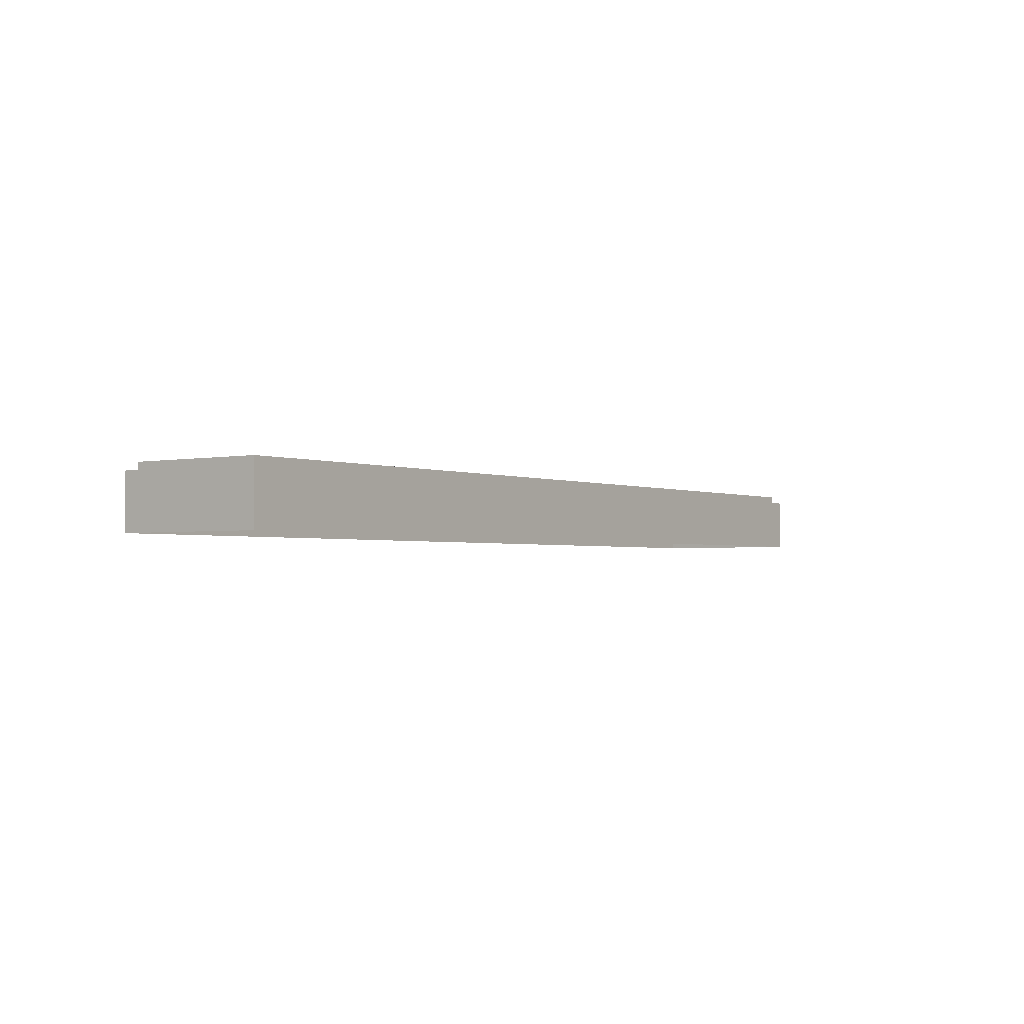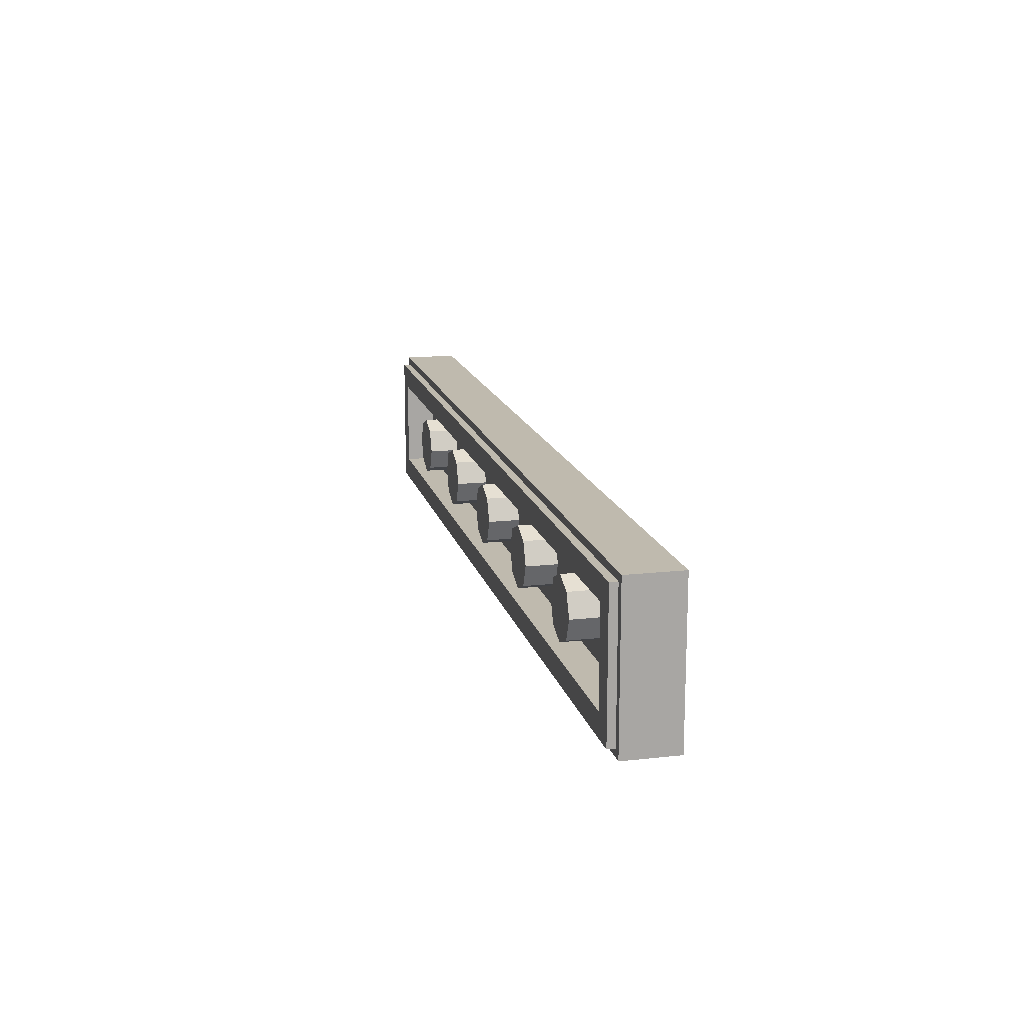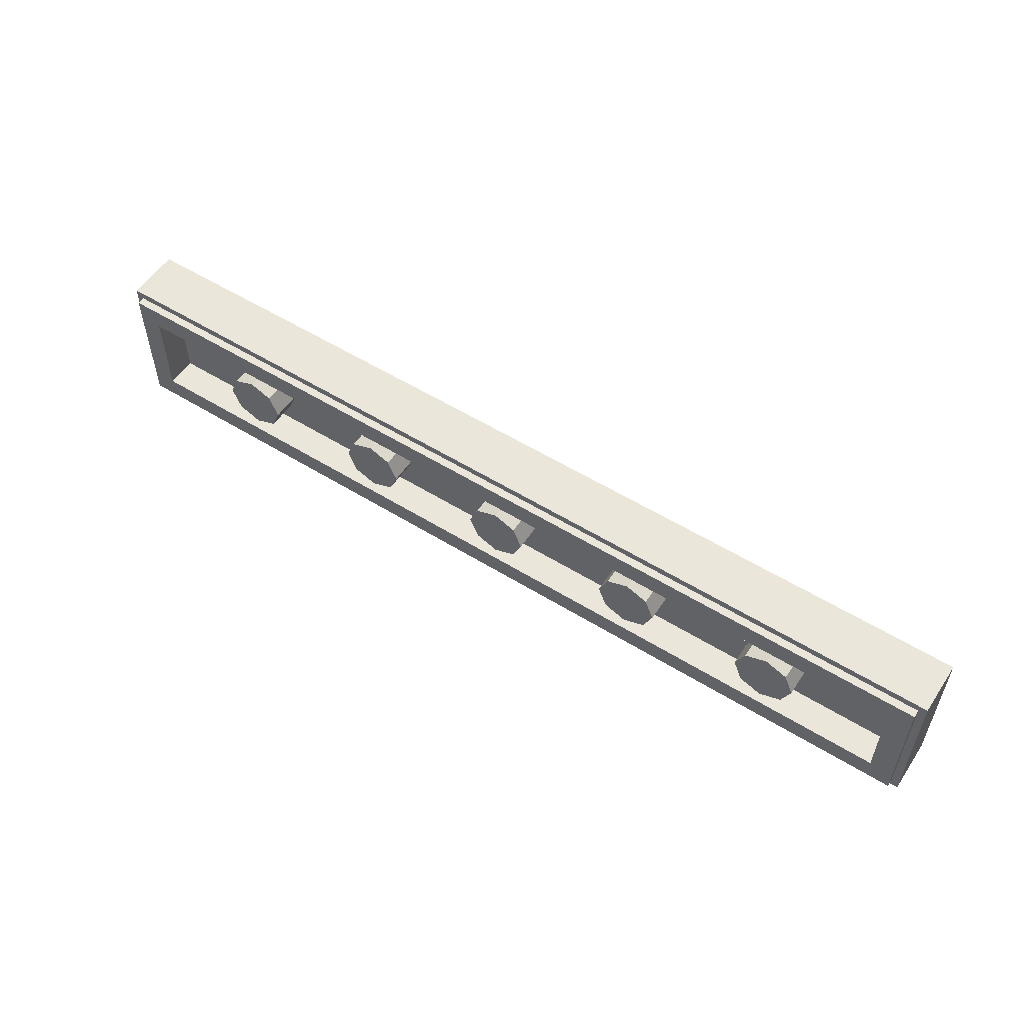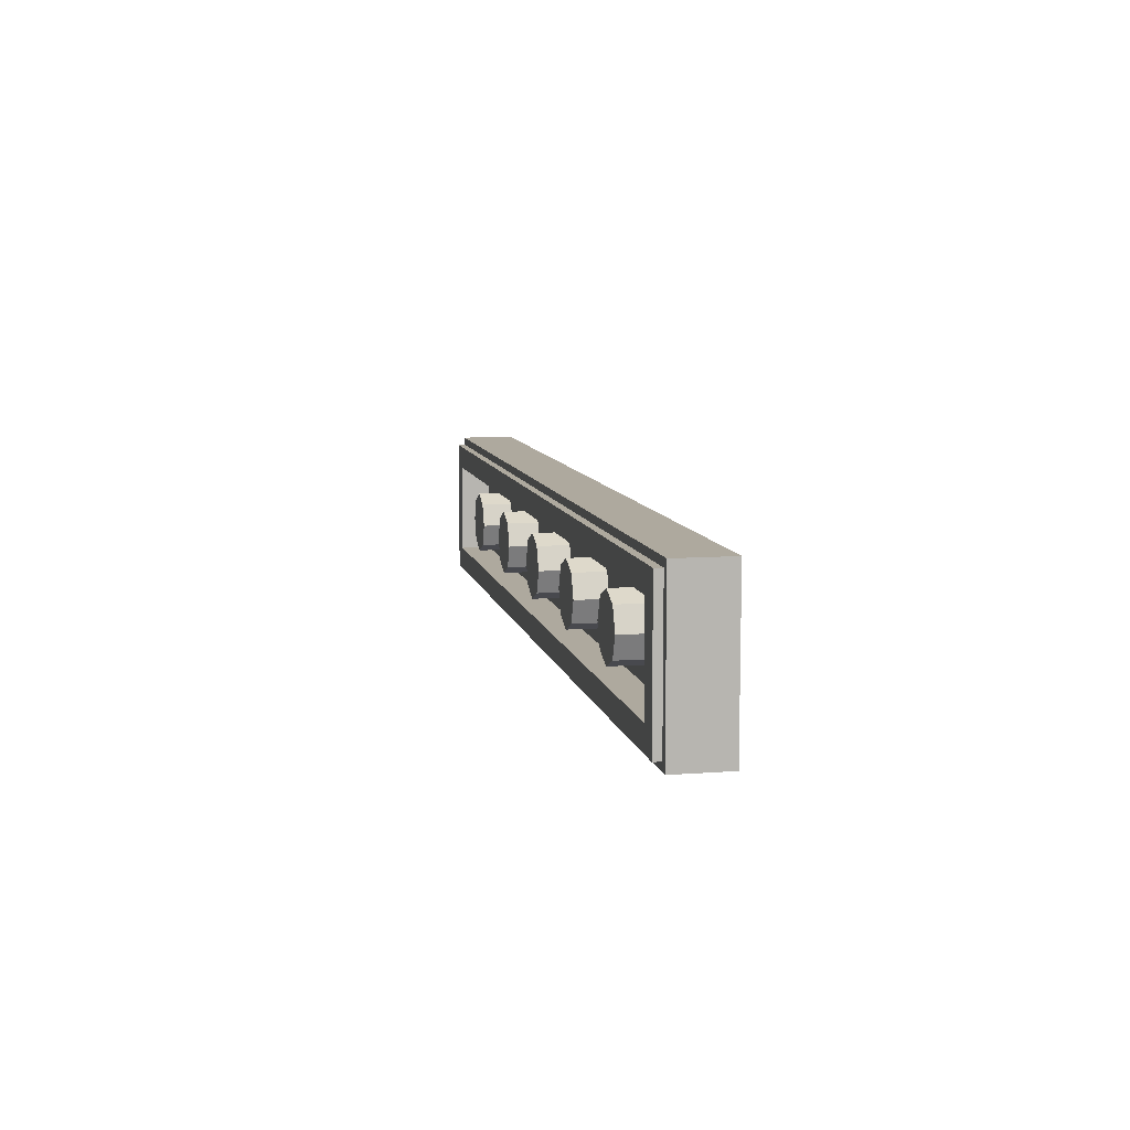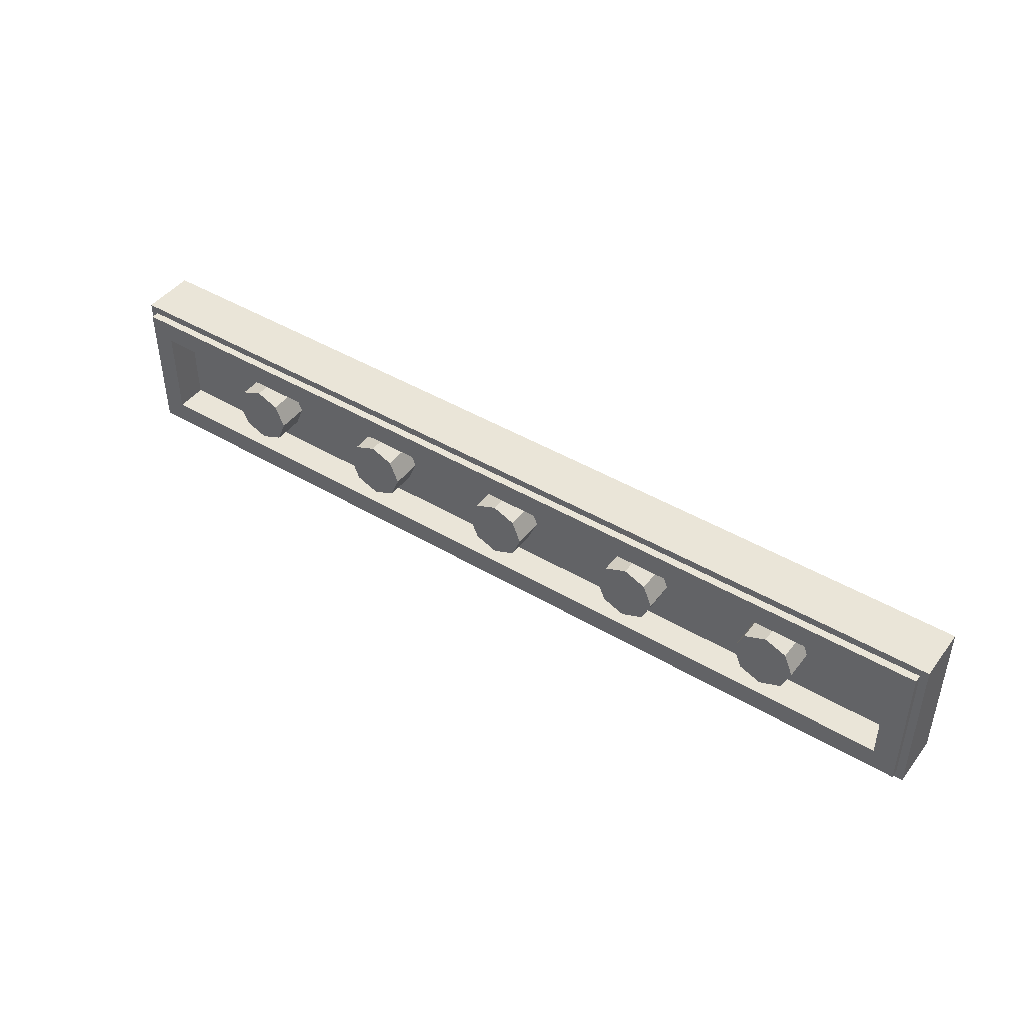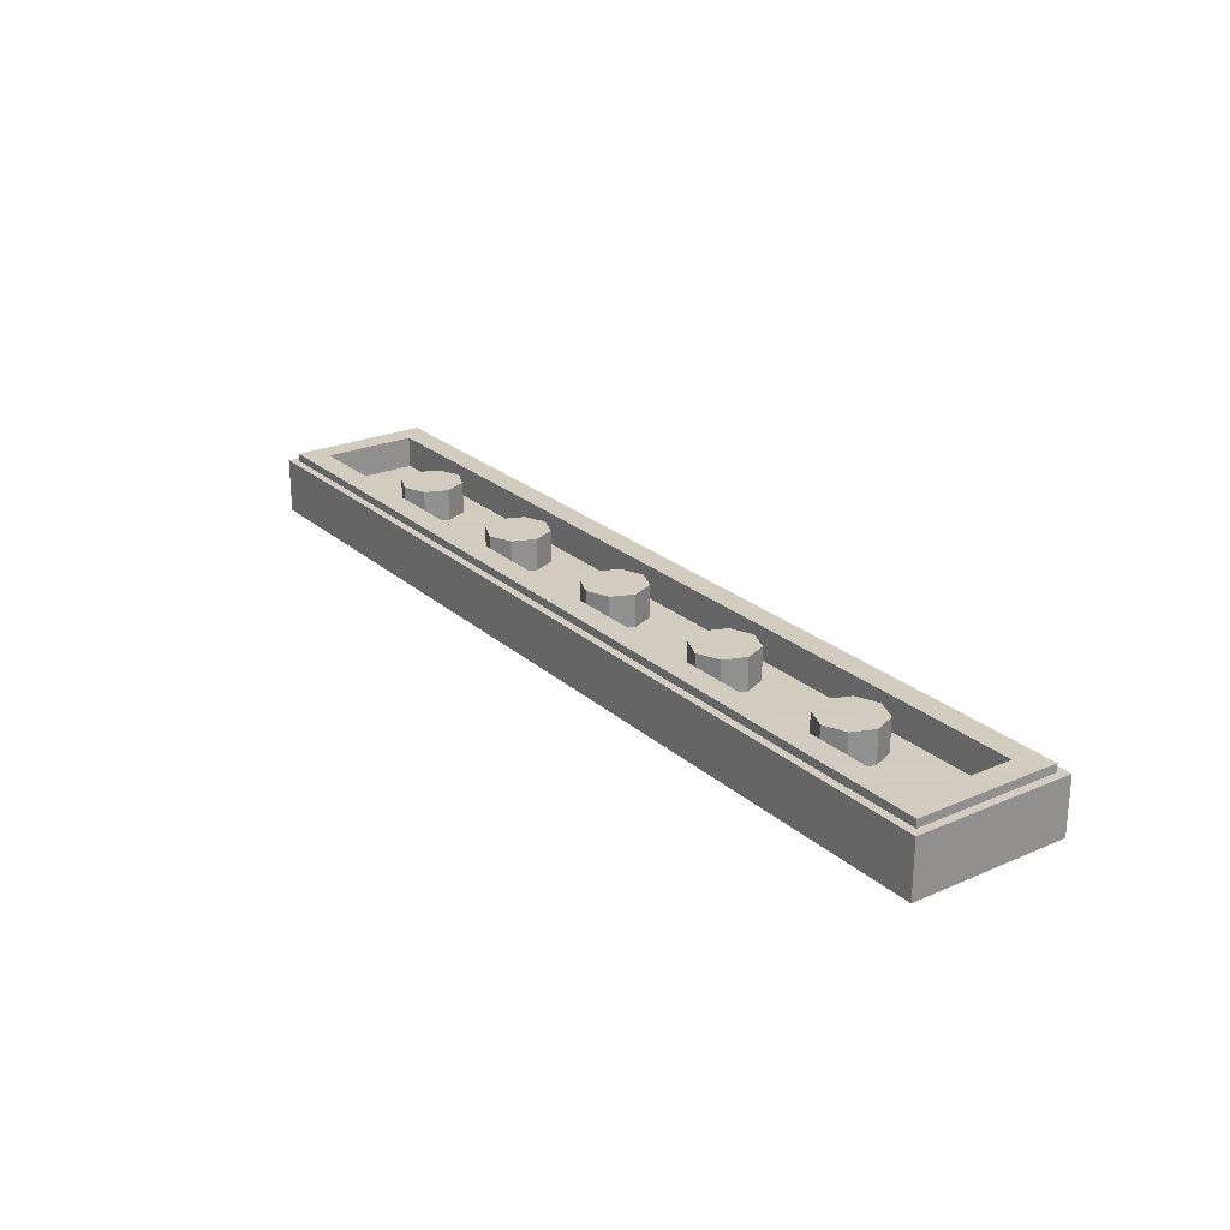
<metadata>
{"format":"obj","ext":"obj","renderer":"f3d","projection":"perspective","resolution":1024,"background":"white","views":[{"elev":-2.2,"azim":125.9,"up":"+Y"},{"elev":15.6,"azim":-103.3,"up":"+Z"},{"elev":55.0,"azim":-146.8,"up":"+Z"},{"elev":9.0,"azim":-101.6,"up":"+Z"},{"elev":44.6,"azim":-145.4,"up":"+Z"},{"elev":24.3,"azim":-125.6,"up":"+Y"}]}
</metadata>
<code>
v -2.95 0.35 0.45
v -2.95 0.4 0.45
v 2.95 0.4 0.45
v 2.95 0.35 0.45
v -2.95 0.35 -0.45
v -2.95 0.4 -0.45
v -2.95 0.4 0.45
v -2.95 0.35 0.45
v 2.95 0.35 -0.45
v 2.95 0.4 -0.45
v -2.95 0.4 -0.45
v -2.95 0.35 -0.45
v 2.95 0.35 0.45
v 2.95 0.4 0.45
v 2.95 0.4 -0.45
v 2.95 0.35 -0.45
v -3 0 0.5
v -3 0.35 0.5
v 3 0.35 0.5
v 3 0 0.5
v -3 0 -0.5
v -3 0.35 -0.5
v -3 0.35 0.5
v -3 0 0.5
v 3 0 -0.5
v 3 0.35 -0.5
v -3 0.35 -0.5
v -3 0 -0.5
v 3 0 0.5
v 3 0.35 0.5
v 3 0.35 -0.5
v 3 0 -0.5
v -2.8 0.2 0.3
v 2.8 0.2 0.3
v 2.8 0.2 -0.3
v -2.8 0.2 -0.3
v -2.8 0.2 0.3
v -2.8 0.4 0.3
v 2.8 0.4 0.3
v 2.8 0.2 0.3
v -2.8 0.2 -0.3
v -2.8 0.4 -0.3
v -2.8 0.4 0.3
v -2.8 0.2 0.3
v 2.8 0.2 -0.3
v 2.8 0.4 -0.3
v -2.8 0.4 -0.3
v -2.8 0.2 -0.3
v 2.8 0.2 0.3
v 2.8 0.4 0.3
v 2.8 0.4 -0.3
v 2.8 0.2 -0.3
v -2 0.4 0
v -1.8 0.4 0
v -1.859 0.4 -0.1414
v -2 0.4 0
v -1.859 0.4 -0.1414
v -2 0.4 -0.2
v -2 0.4 0
v -2 0.4 -0.2
v -2.141 0.4 -0.1414
v -2 0.4 0
v -2.141 0.4 -0.1414
v -2.2 0.4 0
v -2 0.4 0
v -2.2 0.4 0
v -2.141 0.4 0.1414
v -2 0.4 0
v -2.141 0.4 0.1414
v -2 0.4 0.2
v -2 0.4 0
v -2 0.4 0.2
v -1.859 0.4 0.1414
v -2 0.4 0
v -1.859 0.4 0.1414
v -1.8 0.4 0
v -1.859 0.4 -0.1414
v -1.8 0.4 0
v -1.8 0.2 0
v -1.859 0.2 -0.1414
v -2 0.4 -0.2
v -1.859 0.4 -0.1414
v -1.859 0.2 -0.1414
v -2 0.2 -0.2
v -2.141 0.4 -0.1414
v -2 0.4 -0.2
v -2 0.2 -0.2
v -2.141 0.2 -0.1414
v -2.2 0.4 0
v -2.141 0.4 -0.1414
v -2.141 0.2 -0.1414
v -2.2 0.2 0
v -2.141 0.4 0.1414
v -2.2 0.4 0
v -2.2 0.2 0
v -2.141 0.2 0.1414
v -2 0.4 0.2
v -2.141 0.4 0.1414
v -2.141 0.2 0.1414
v -2 0.2 0.2
v -1.859 0.4 0.1414
v -2 0.4 0.2
v -2 0.2 0.2
v -1.859 0.2 0.1414
v -1.8 0.4 0
v -1.859 0.4 0.1414
v -1.859 0.2 0.1414
v -1.8 0.2 0
v -1 0.4 0
v -0.8 0.4 0
v -0.8586 0.4 -0.1414
v -1 0.4 0
v -0.8586 0.4 -0.1414
v -1 0.4 -0.2
v -1 0.4 0
v -1 0.4 -0.2
v -1.141 0.4 -0.1414
v -1 0.4 0
v -1.141 0.4 -0.1414
v -1.2 0.4 0
v -1 0.4 0
v -1.2 0.4 0
v -1.141 0.4 0.1414
v -1 0.4 0
v -1.141 0.4 0.1414
v -1 0.4 0.2
v -1 0.4 0
v -1 0.4 0.2
v -0.8586 0.4 0.1414
v -1 0.4 0
v -0.8586 0.4 0.1414
v -0.8 0.4 0
v -0.8586 0.4 -0.1414
v -0.8 0.4 0
v -0.8 0.2 0
v -0.8586 0.2 -0.1414
v -1 0.4 -0.2
v -0.8586 0.4 -0.1414
v -0.8586 0.2 -0.1414
v -1 0.2 -0.2
v -1.141 0.4 -0.1414
v -1 0.4 -0.2
v -1 0.2 -0.2
v -1.141 0.2 -0.1414
v -1.2 0.4 0
v -1.141 0.4 -0.1414
v -1.141 0.2 -0.1414
v -1.2 0.2 0
v -1.141 0.4 0.1414
v -1.2 0.4 0
v -1.2 0.2 0
v -1.141 0.2 0.1414
v -1 0.4 0.2
v -1.141 0.4 0.1414
v -1.141 0.2 0.1414
v -1 0.2 0.2
v -0.8586 0.4 0.1414
v -1 0.4 0.2
v -1 0.2 0.2
v -0.8586 0.2 0.1414
v -0.8 0.4 0
v -0.8586 0.4 0.1414
v -0.8586 0.2 0.1414
v -0.8 0.2 0
v 0 0.4 0
v 0.2 0.4 0
v 0.1414 0.4 -0.1414
v 0 0.4 0
v 0.1414 0.4 -0.1414
v 0 0.4 -0.2
v 0 0.4 0
v 0 0.4 -0.2
v -0.1414 0.4 -0.1414
v 0 0.4 0
v -0.1414 0.4 -0.1414
v -0.2 0.4 0
v 0 0.4 0
v -0.2 0.4 0
v -0.1414 0.4 0.1414
v 0 0.4 0
v -0.1414 0.4 0.1414
v 0 0.4 0.2
v 0 0.4 0
v 0 0.4 0.2
v 0.1414 0.4 0.1414
v 0 0.4 0
v 0.1414 0.4 0.1414
v 0.2 0.4 0
v 0.1414 0.4 -0.1414
v 0.2 0.4 0
v 0.2 0.2 0
v 0.1414 0.2 -0.1414
v 0 0.4 -0.2
v 0.1414 0.4 -0.1414
v 0.1414 0.2 -0.1414
v 0 0.2 -0.2
v -0.1414 0.4 -0.1414
v 0 0.4 -0.2
v 0 0.2 -0.2
v -0.1414 0.2 -0.1414
v -0.2 0.4 0
v -0.1414 0.4 -0.1414
v -0.1414 0.2 -0.1414
v -0.2 0.2 0
v -0.1414 0.4 0.1414
v -0.2 0.4 0
v -0.2 0.2 0
v -0.1414 0.2 0.1414
v 0 0.4 0.2
v -0.1414 0.4 0.1414
v -0.1414 0.2 0.1414
v 0 0.2 0.2
v 0.1414 0.4 0.1414
v 0 0.4 0.2
v 0 0.2 0.2
v 0.1414 0.2 0.1414
v 0.2 0.4 0
v 0.1414 0.4 0.1414
v 0.1414 0.2 0.1414
v 0.2 0.2 0
v 1 0.4 0
v 1.2 0.4 0
v 1.141 0.4 -0.1414
v 1 0.4 0
v 1.141 0.4 -0.1414
v 1 0.4 -0.2
v 1 0.4 0
v 1 0.4 -0.2
v 0.8586 0.4 -0.1414
v 1 0.4 0
v 0.8586 0.4 -0.1414
v 0.8 0.4 0
v 1 0.4 0
v 0.8 0.4 0
v 0.8586 0.4 0.1414
v 1 0.4 0
v 0.8586 0.4 0.1414
v 1 0.4 0.2
v 1 0.4 0
v 1 0.4 0.2
v 1.141 0.4 0.1414
v 1 0.4 0
v 1.141 0.4 0.1414
v 1.2 0.4 0
v 1.141 0.4 -0.1414
v 1.2 0.4 0
v 1.2 0.2 0
v 1.141 0.2 -0.1414
v 1 0.4 -0.2
v 1.141 0.4 -0.1414
v 1.141 0.2 -0.1414
v 1 0.2 -0.2
v 0.8586 0.4 -0.1414
v 1 0.4 -0.2
v 1 0.2 -0.2
v 0.8586 0.2 -0.1414
v 0.8 0.4 0
v 0.8586 0.4 -0.1414
v 0.8586 0.2 -0.1414
v 0.8 0.2 0
v 0.8586 0.4 0.1414
v 0.8 0.4 0
v 0.8 0.2 0
v 0.8586 0.2 0.1414
v 1 0.4 0.2
v 0.8586 0.4 0.1414
v 0.8586 0.2 0.1414
v 1 0.2 0.2
v 1.141 0.4 0.1414
v 1 0.4 0.2
v 1 0.2 0.2
v 1.141 0.2 0.1414
v 1.2 0.4 0
v 1.141 0.4 0.1414
v 1.141 0.2 0.1414
v 1.2 0.2 0
v 2 0.4 0
v 2.2 0.4 0
v 2.141 0.4 -0.1414
v 2 0.4 0
v 2.141 0.4 -0.1414
v 2 0.4 -0.2
v 2 0.4 0
v 2 0.4 -0.2
v 1.859 0.4 -0.1414
v 2 0.4 0
v 1.859 0.4 -0.1414
v 1.8 0.4 0
v 2 0.4 0
v 1.8 0.4 0
v 1.859 0.4 0.1414
v 2 0.4 0
v 1.859 0.4 0.1414
v 2 0.4 0.2
v 2 0.4 0
v 2 0.4 0.2
v 2.141 0.4 0.1414
v 2 0.4 0
v 2.141 0.4 0.1414
v 2.2 0.4 0
v 2.141 0.4 -0.1414
v 2.2 0.4 0
v 2.2 0.2 0
v 2.141 0.2 -0.1414
v 2 0.4 -0.2
v 2.141 0.4 -0.1414
v 2.141 0.2 -0.1414
v 2 0.2 -0.2
v 1.859 0.4 -0.1414
v 2 0.4 -0.2
v 2 0.2 -0.2
v 1.859 0.2 -0.1414
v 1.8 0.4 0
v 1.859 0.4 -0.1414
v 1.859 0.2 -0.1414
v 1.8 0.2 0
v 1.859 0.4 0.1414
v 1.8 0.4 0
v 1.8 0.2 0
v 1.859 0.2 0.1414
v 2 0.4 0.2
v 1.859 0.4 0.1414
v 1.859 0.2 0.1414
v 2 0.2 0.2
v 2.141 0.4 0.1414
v 2 0.4 0.2
v 2 0.2 0.2
v 2.141 0.2 0.1414
v 2.2 0.4 0
v 2.141 0.4 0.1414
v 2.141 0.2 0.1414
v 2.2 0.2 0
v 2.95 0.4 0.45
v 2.8 0.4 0.3
v -2.8 0.4 0.3
v -2.95 0.4 0.45
v -2.95 0.4 0.45
v -2.8 0.4 0.3
v -2.8 0.4 -0.3
v -2.95 0.4 -0.45
v -2.95 0.4 -0.45
v -2.8 0.4 -0.3
v 2.8 0.4 -0.3
v 2.95 0.4 -0.45
v 2.95 0.4 -0.45
v 2.8 0.4 -0.3
v 2.8 0.4 0.3
v 2.95 0.4 0.45
v 3 0.35 0.5
v 2.95 0.35 0.45
v -2.95 0.35 0.45
v -3 0.35 0.5
v -3 0.35 0.5
v -2.95 0.35 0.45
v -2.95 0.35 -0.45
v -3 0.35 -0.5
v -3 0.35 -0.5
v -2.95 0.35 -0.45
v 2.95 0.35 -0.45
v 3 0.35 -0.5
v 3 0.35 -0.5
v 2.95 0.35 -0.45
v 2.95 0.35 0.45
v 3 0.35 0.5
g mesh7364168
f 1 3 2
f 3 1 4
f 5 7 6
f 7 5 8
f 9 11 10
f 11 9 12
f 13 15 14
f 15 13 16
g mesh7364170
f 17 19 18
f 19 17 20
f 21 23 22
f 23 21 24
f 25 27 26
f 27 25 28
f 29 31 30
f 31 29 32
g mesh7364172
f 33 34 35
f 35 36 33
f 37 38 39
f 39 40 37
f 41 42 43
f 43 44 41
f 45 46 47
f 47 48 45
f 49 50 51
f 51 52 49
g mesh7364178
f 53 54 55
f 56 57 58
f 59 60 61
f 62 63 64
f 65 66 67
f 68 69 70
f 71 72 73
f 74 75 76
g mesh7364180
f 77 78 79
f 79 80 77
f 81 82 83
f 83 84 81
f 85 86 87
f 87 88 85
f 89 90 91
f 91 92 89
f 93 94 95
f 95 96 93
f 97 98 99
f 99 100 97
f 101 102 103
f 103 104 101
f 105 106 107
f 107 108 105
g mesh7364186
f 109 110 111
f 112 113 114
f 115 116 117
f 118 119 120
f 121 122 123
f 124 125 126
f 127 128 129
f 130 131 132
g mesh7364188
f 133 134 135
f 135 136 133
f 137 138 139
f 139 140 137
f 141 142 143
f 143 144 141
f 145 146 147
f 147 148 145
f 149 150 151
f 151 152 149
f 153 154 155
f 155 156 153
f 157 158 159
f 159 160 157
f 161 162 163
f 163 164 161
g mesh7364194
f 165 166 167
f 168 169 170
f 171 172 173
f 174 175 176
f 177 178 179
f 180 181 182
f 183 184 185
f 186 187 188
g mesh7364196
f 189 190 191
f 191 192 189
f 193 194 195
f 195 196 193
f 197 198 199
f 199 200 197
f 201 202 203
f 203 204 201
f 205 206 207
f 207 208 205
f 209 210 211
f 211 212 209
f 213 214 215
f 215 216 213
f 217 218 219
f 219 220 217
g mesh7364202
f 221 222 223
f 224 225 226
f 227 228 229
f 230 231 232
f 233 234 235
f 236 237 238
f 239 240 241
f 242 243 244
g mesh7364204
f 245 246 247
f 247 248 245
f 249 250 251
f 251 252 249
f 253 254 255
f 255 256 253
f 257 258 259
f 259 260 257
f 261 262 263
f 263 264 261
f 265 266 267
f 267 268 265
f 269 270 271
f 271 272 269
f 273 274 275
f 275 276 273
g mesh7364210
f 277 278 279
f 280 281 282
f 283 284 285
f 286 287 288
f 289 290 291
f 292 293 294
f 295 296 297
f 298 299 300
g mesh7364212
f 301 302 303
f 303 304 301
f 305 306 307
f 307 308 305
f 309 310 311
f 311 312 309
f 313 314 315
f 315 316 313
f 317 318 319
f 319 320 317
f 321 322 323
f 323 324 321
f 325 326 327
f 327 328 325
f 329 330 331
f 331 332 329
f 333 334 335
f 335 336 333
f 337 338 339
f 339 340 337
f 341 342 343
f 343 344 341
f 345 346 347
f 347 348 345
f 349 350 351
f 351 352 349
f 353 354 355
f 355 356 353
f 357 358 359
f 359 360 357
f 361 362 363
f 363 364 361

</code>
